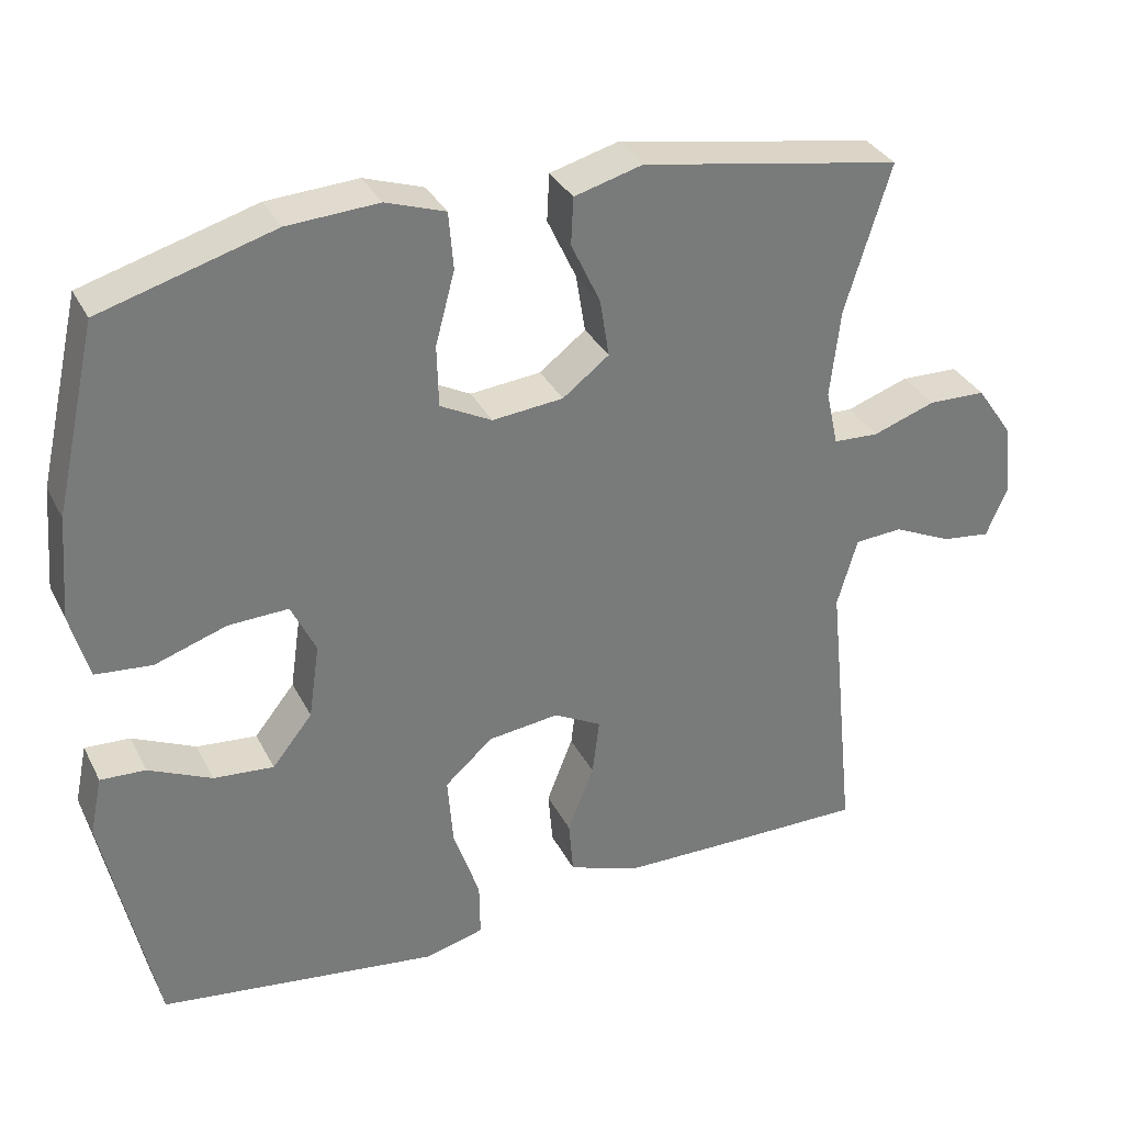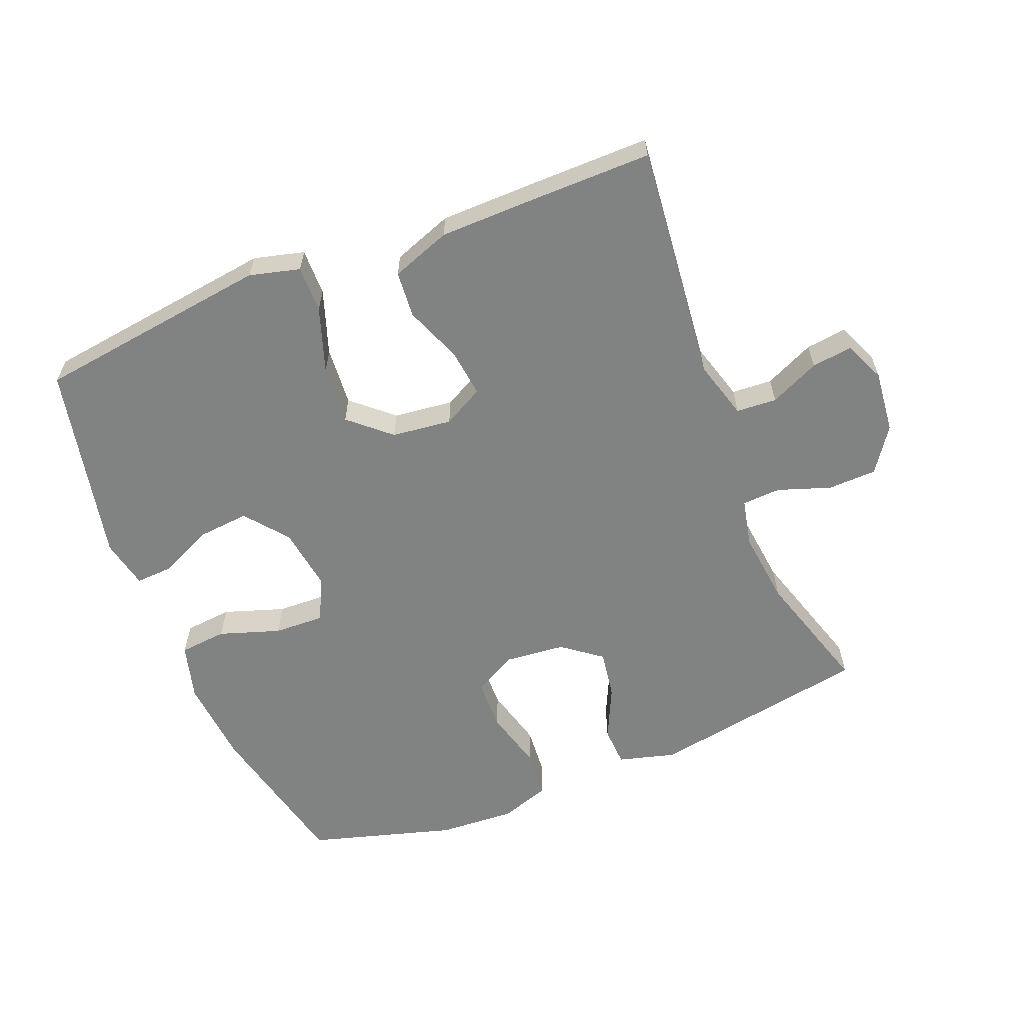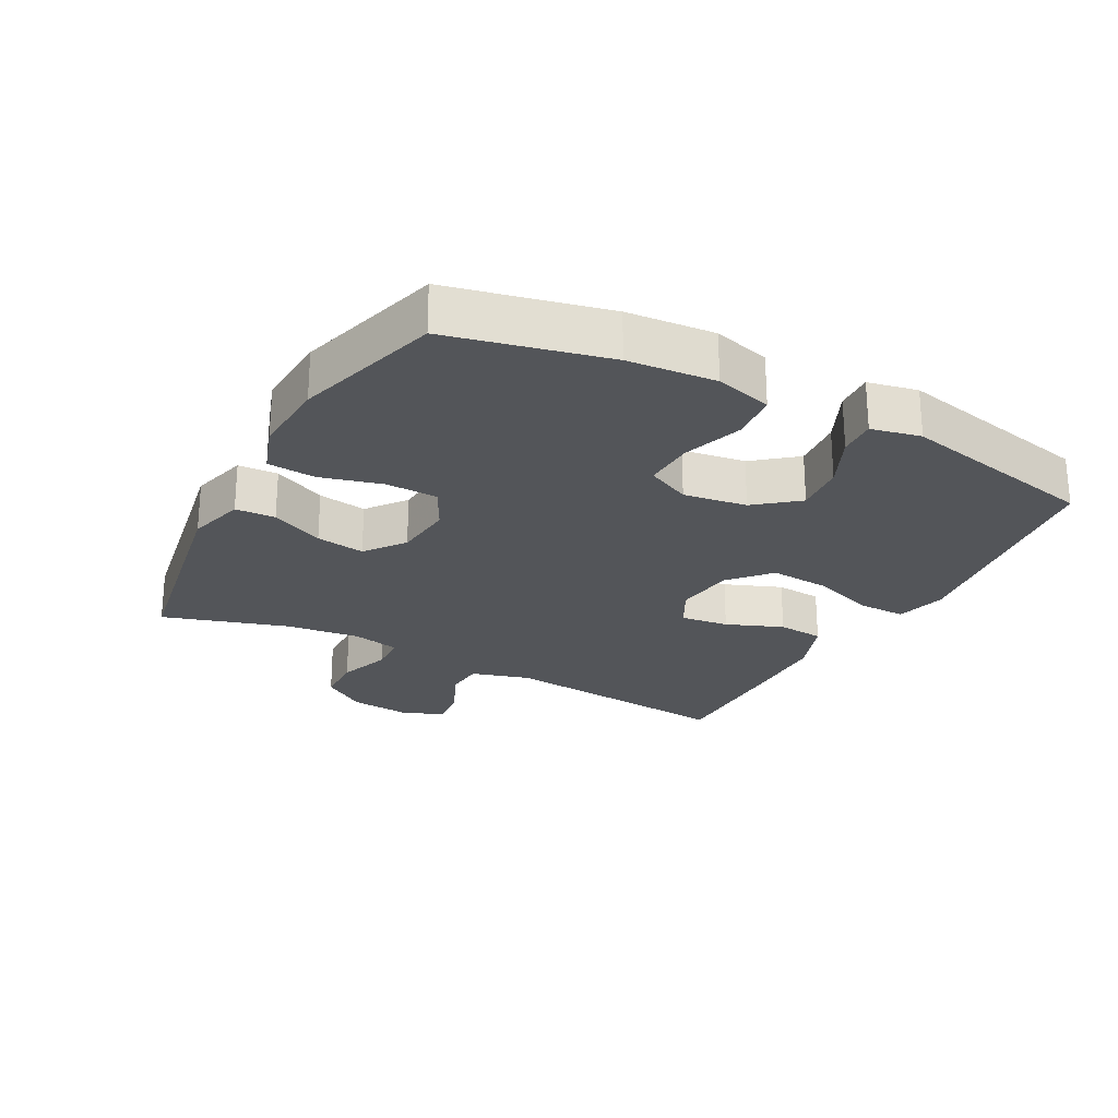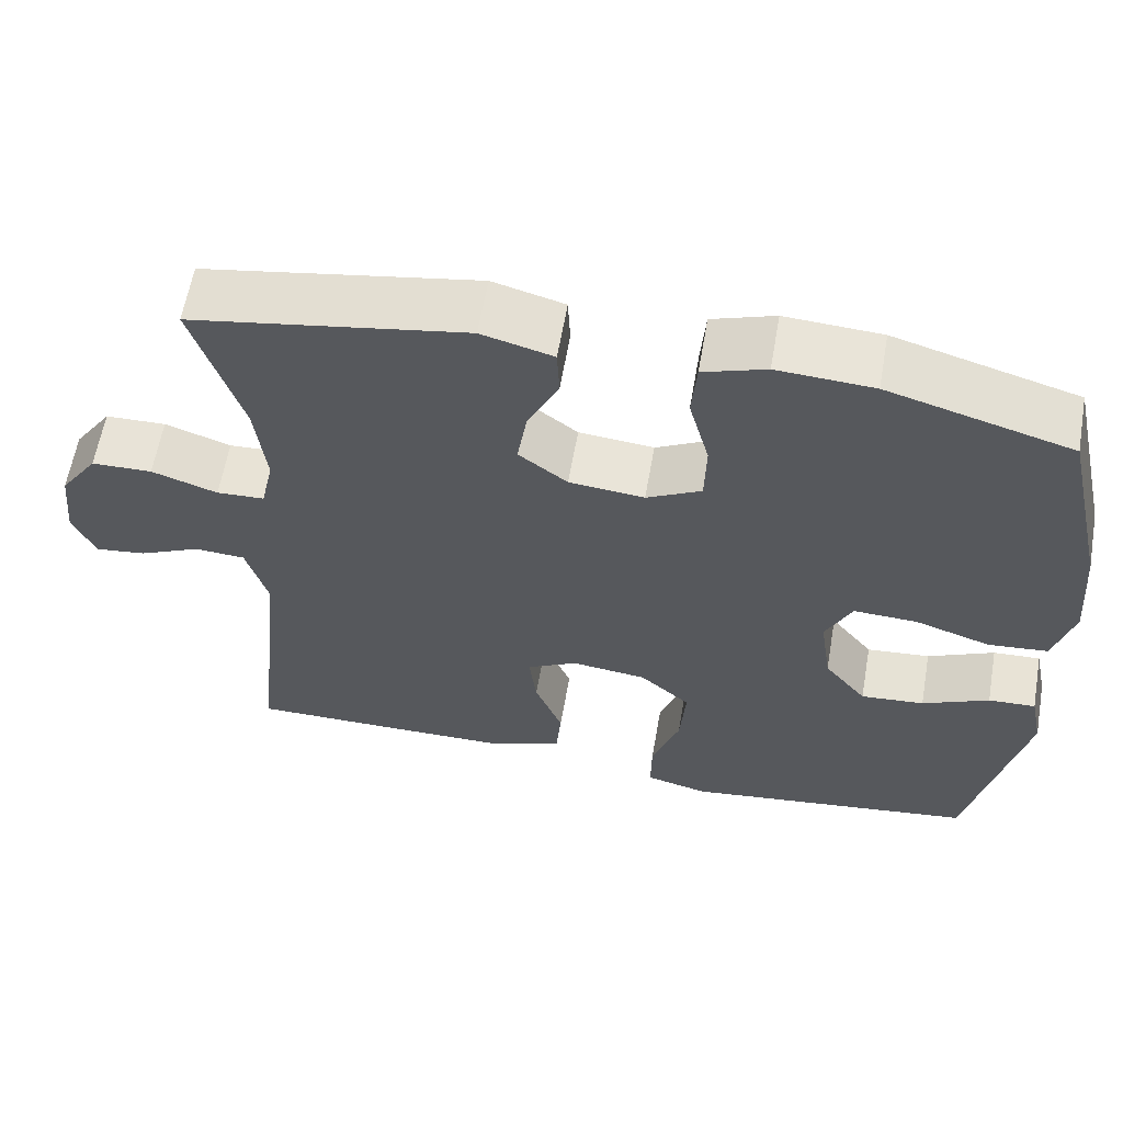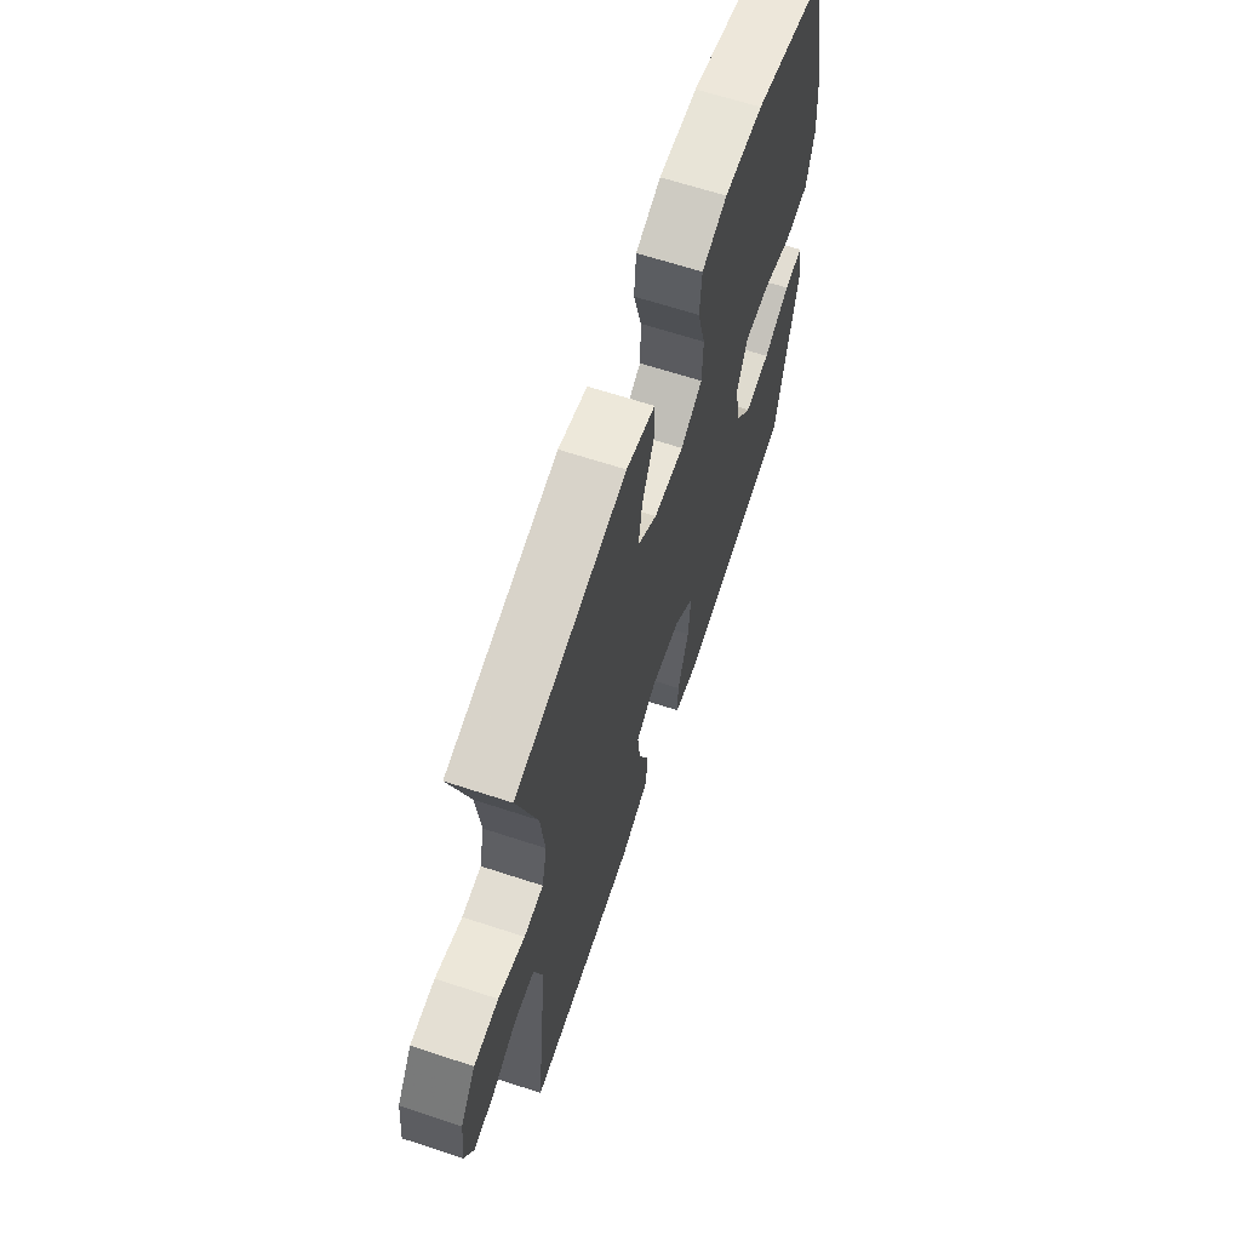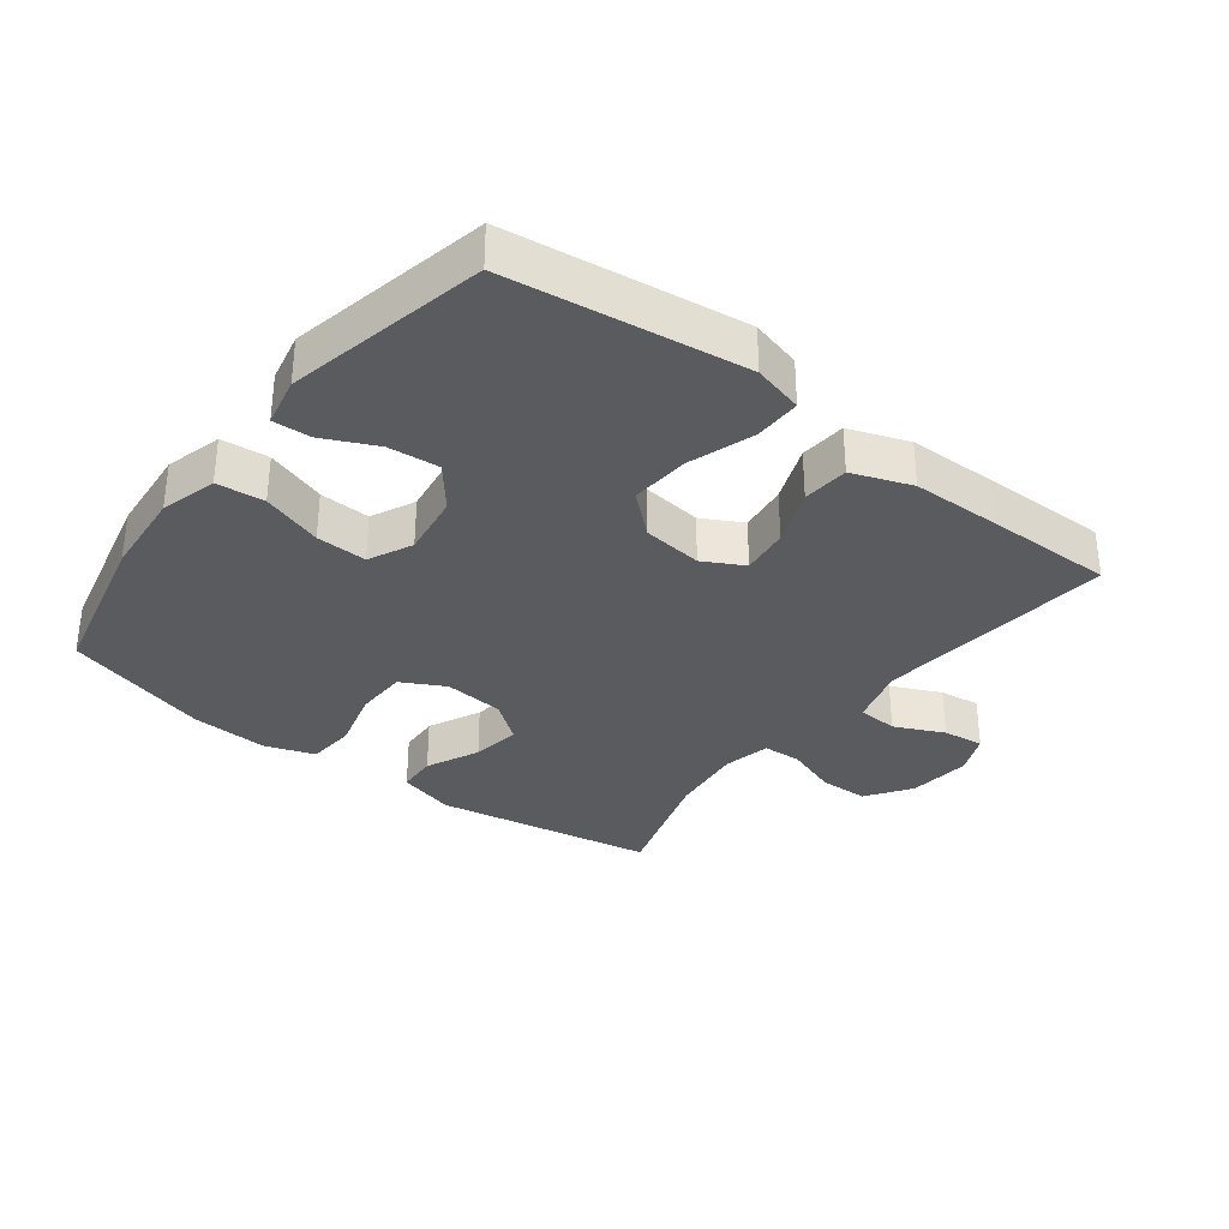
<metadata>
{"format":"obj","ext":"obj","renderer":"f3d","projection":"perspective","resolution":1024,"background":"white","views":[{"elev":33.2,"azim":156.3,"up":"+Z"},{"elev":-60.6,"azim":-158.1,"up":"+Y"},{"elev":-24.5,"azim":61.9,"up":"+Y"},{"elev":61.1,"azim":9.9,"up":"+Z"},{"elev":65.1,"azim":-71.7,"up":"+Z"},{"elev":-33.3,"azim":142.6,"up":"+Y"}]}
</metadata>
<code>
v -0.5 0.07 0.5
v -0.162 0.07 0.559
v -0.074 0.07 0.535
v -0.071 0.07 0.474
v -0.109 0.07 0.393
v -0.121 0.07 0.318
v -0.061 0.07 0.272
v 0.031 0.07 0.263
v 0.098 0.07 0.298
v 0.1 0.07 0.378
v 0.075 0.07 0.472
v 0.081 0.07 0.546
v 0.158 0.07 0.572
v 0.276 0.07 0.565
v 0.5 0.07 0.5
v 0.555 0.07 0.258
v 0.566 0.07 0.124
v 0.542 0.07 0.037
v 0.469 0.07 0.03
v 0.376 0.07 0.061
v 0.298 0.07 0.064
v 0.266 0.07 -0.003
v 0.28 0.07 -0.1
v 0.332 0.07 -0.165
v 0.41 0.07 -0.158
v 0.492 0.07 -0.12
v 0.55 0.07 -0.117
v 0.566 0.07 -0.193
v 0.5 0.07 -0.5
v 0.259 0.07 -0.532
v 0.138 0.07 -0.548
v 0.061 0.07 -0.528
v 0.062 0.07 -0.456
v 0.096 0.07 -0.356
v 0.103 0.07 -0.265
v 0.041 0.07 -0.21
v -0.051 0.07 -0.199
v -0.113 0.07 -0.232
v -0.104 0.07 -0.306
v -0.07 0.07 -0.393
v -0.076 0.07 -0.464
v -0.167 0.07 -0.497
v -0.306 0.07 -0.499
v -0.5 0.07 -0.5
v -0.462 0.07 -0.134
v -0.488 0.07 -0.044
v -0.55 0.07 -0.04
v -0.626 0.07 -0.075
v -0.689 0.07 -0.083
v -0.716 0.07 -0.02
v -0.706 0.07 0.076
v -0.659 0.07 0.144
v -0.584 0.07 0.146
v -0.503 0.07 0.118
v -0.444 0.07 0.121
v -0.428 0.07 0.194
v -0.441 0.07 0.308
v -0.5 0 0.5
v -0.162 0 0.559
v -0.074 0 0.535
v -0.071 0 0.474
v -0.109 0 0.393
v -0.121 0 0.318
v -0.061 0 0.272
v 0.031 0 0.263
v 0.098 0 0.298
v 0.1 0 0.378
v 0.075 0 0.472
v 0.081 0 0.546
v 0.158 0 0.572
v 0.276 0 0.565
v 0.5 0 0.5
v 0.555 0 0.258
v 0.566 0 0.124
v 0.542 0 0.037
v 0.469 0 0.03
v 0.376 0 0.061
v 0.298 0 0.064
v 0.266 0 -0.003
v 0.28 0 -0.1
v 0.332 0 -0.165
v 0.41 0 -0.158
v 0.492 0 -0.12
v 0.55 0 -0.117
v 0.566 0 -0.193
v 0.5 0 -0.5
v 0.259 0 -0.532
v 0.138 0 -0.548
v 0.061 0 -0.528
v 0.062 0 -0.456
v 0.096 0 -0.356
v 0.103 0 -0.265
v 0.041 0 -0.21
v -0.051 0 -0.199
v -0.113 0 -0.232
v -0.104 0 -0.306
v -0.07 0 -0.393
v -0.076 0 -0.464
v -0.167 0 -0.497
v -0.306 0 -0.499
v -0.5 0 -0.5
v -0.462 0 -0.134
v -0.488 0 -0.044
v -0.55 0 -0.04
v -0.626 0 -0.075
v -0.689 0 -0.083
v -0.716 0 -0.02
v -0.706 0 0.076
v -0.659 0 0.144
v -0.584 0 0.146
v -0.503 0 0.118
v -0.444 0 0.121
v -0.428 0 0.194
v -0.441 0 0.308
f 51 52 53 54
f 51 54 55
f 50 51 55
f 47 48 49 50
f 46 47 50 55
f 45 46 55
f 42 43 44 45
f 42 45 55 56
f 39 40 41 42
f 38 39 42 56
f 31 32 33 34
f 31 34 35
f 30 31 35
f 29 30 35
f 28 29 35 36
f 25 26 27 28
f 24 25 28 36
f 17 18 19 20
f 17 20 21
f 16 17 21
f 15 16 21
f 14 15 21 22
f 10 11 12 13
f 9 10 13 14
f 2 3 4 5
f 57 1 2 5
f 57 5 6
f 37 38 56 57
f 37 57 6 7
f 23 24 36 37
f 22 23 37 7
f 9 14 22
f 8 9 22
f 7 8 22
f 111 110 109 108
f 112 111 108
f 112 108 107
f 107 106 105 104
f 112 107 104 103
f 112 103 102
f 102 101 100 99
f 113 112 102 99
f 99 98 97 96
f 113 99 96 95
f 91 90 89 88
f 92 91 88
f 92 88 87
f 92 87 86
f 93 92 86 85
f 85 84 83 82
f 93 85 82 81
f 77 76 75 74
f 78 77 74
f 78 74 73
f 78 73 72
f 79 78 72 71
f 70 69 68 67
f 71 70 67 66
f 62 61 60 59
f 62 59 58 114
f 63 62 114
f 114 113 95 94
f 64 63 114 94
f 94 93 81 80
f 64 94 80 79
f 79 71 66
f 79 66 65
f 79 65 64
f 1 58 59 2
f 2 59 60 3
f 3 60 61 4
f 4 61 62 5
f 5 62 63 6
f 6 63 64 7
f 7 64 65 8
f 8 65 66 9
f 9 66 67 10
f 10 67 68 11
f 11 68 69 12
f 12 69 70 13
f 13 70 71 14
f 14 71 72 15
f 15 72 73 16
f 16 73 74 17
f 17 74 75 18
f 18 75 76 19
f 19 76 77 20
f 20 77 78 21
f 21 78 79 22
f 22 79 80 23
f 23 80 81 24
f 24 81 82 25
f 25 82 83 26
f 26 83 84 27
f 27 84 85 28
f 28 85 86 29
f 29 86 87 30
f 30 87 88 31
f 31 88 89 32
f 32 89 90 33
f 33 90 91 34
f 34 91 92 35
f 35 92 93 36
f 36 93 94 37
f 37 94 95 38
f 38 95 96 39
f 39 96 97 40
f 40 97 98 41
f 41 98 99 42
f 42 99 100 43
f 43 100 101 44
f 44 101 102 45
f 45 102 103 46
f 46 103 104 47
f 47 104 105 48
f 48 105 106 49
f 49 106 107 50
f 50 107 108 51
f 51 108 109 52
f 52 109 110 53
f 53 110 111 54
f 54 111 112 55
f 55 112 113 56
f 56 113 114 57
f 57 114 58 1

</code>
